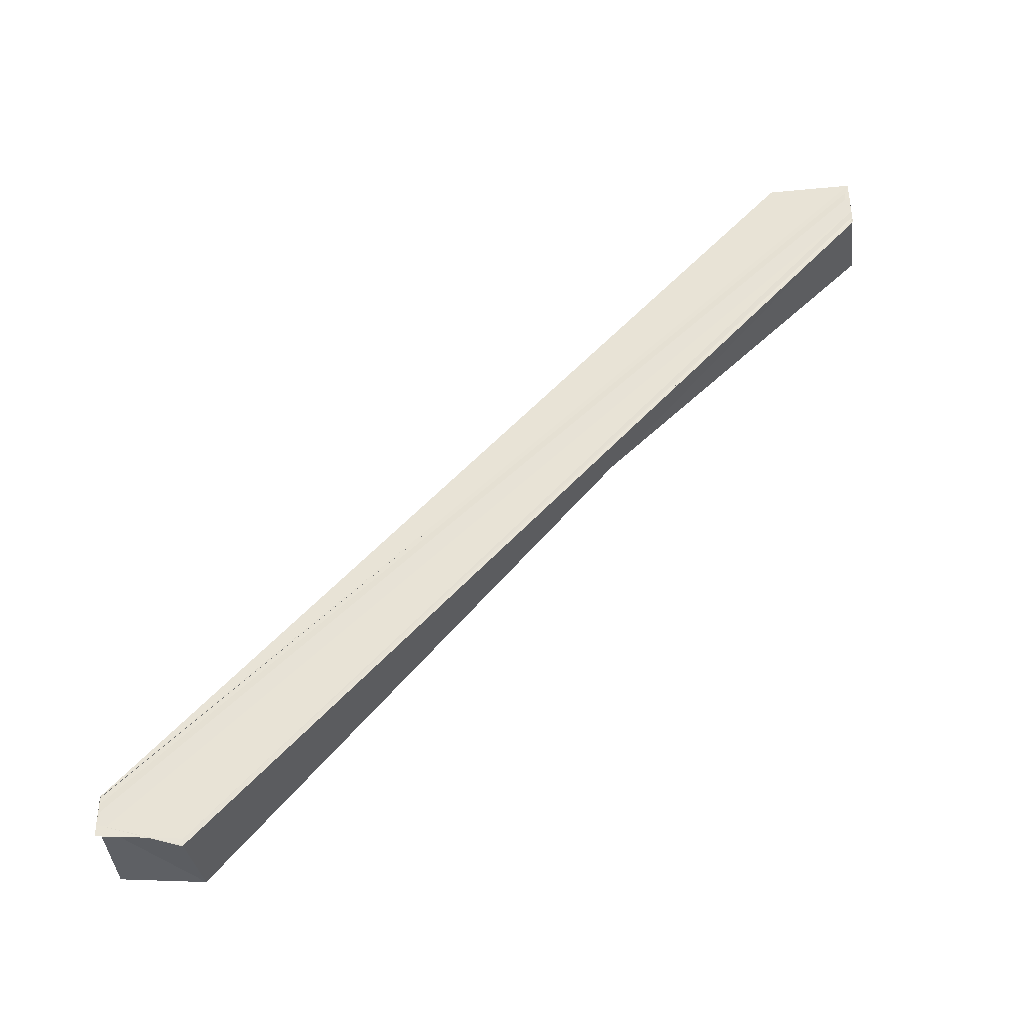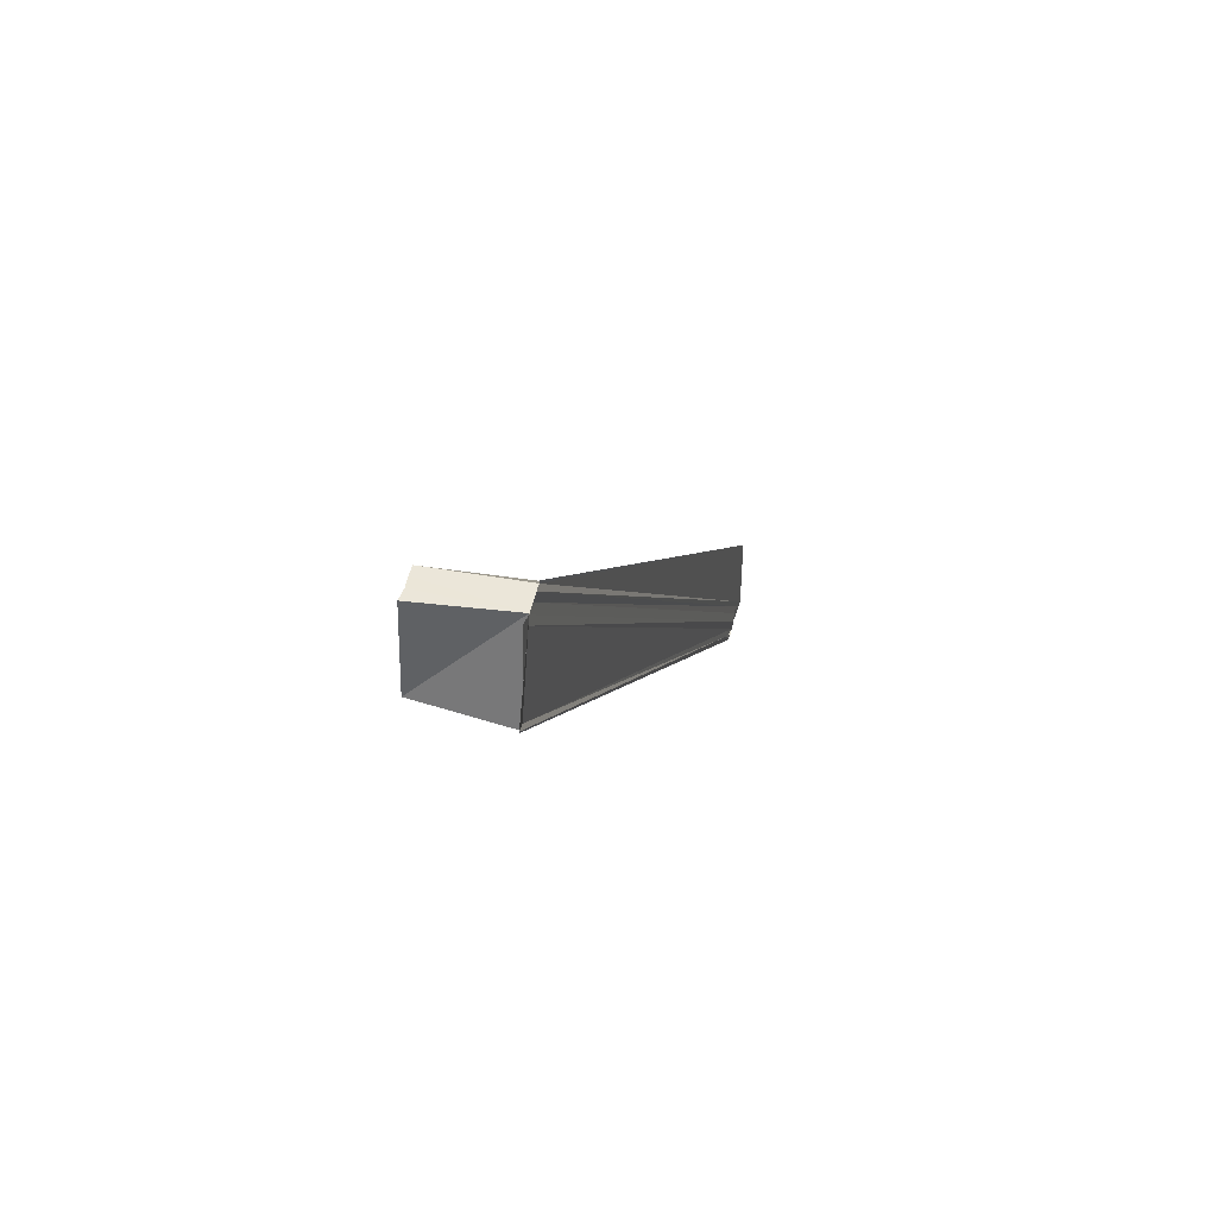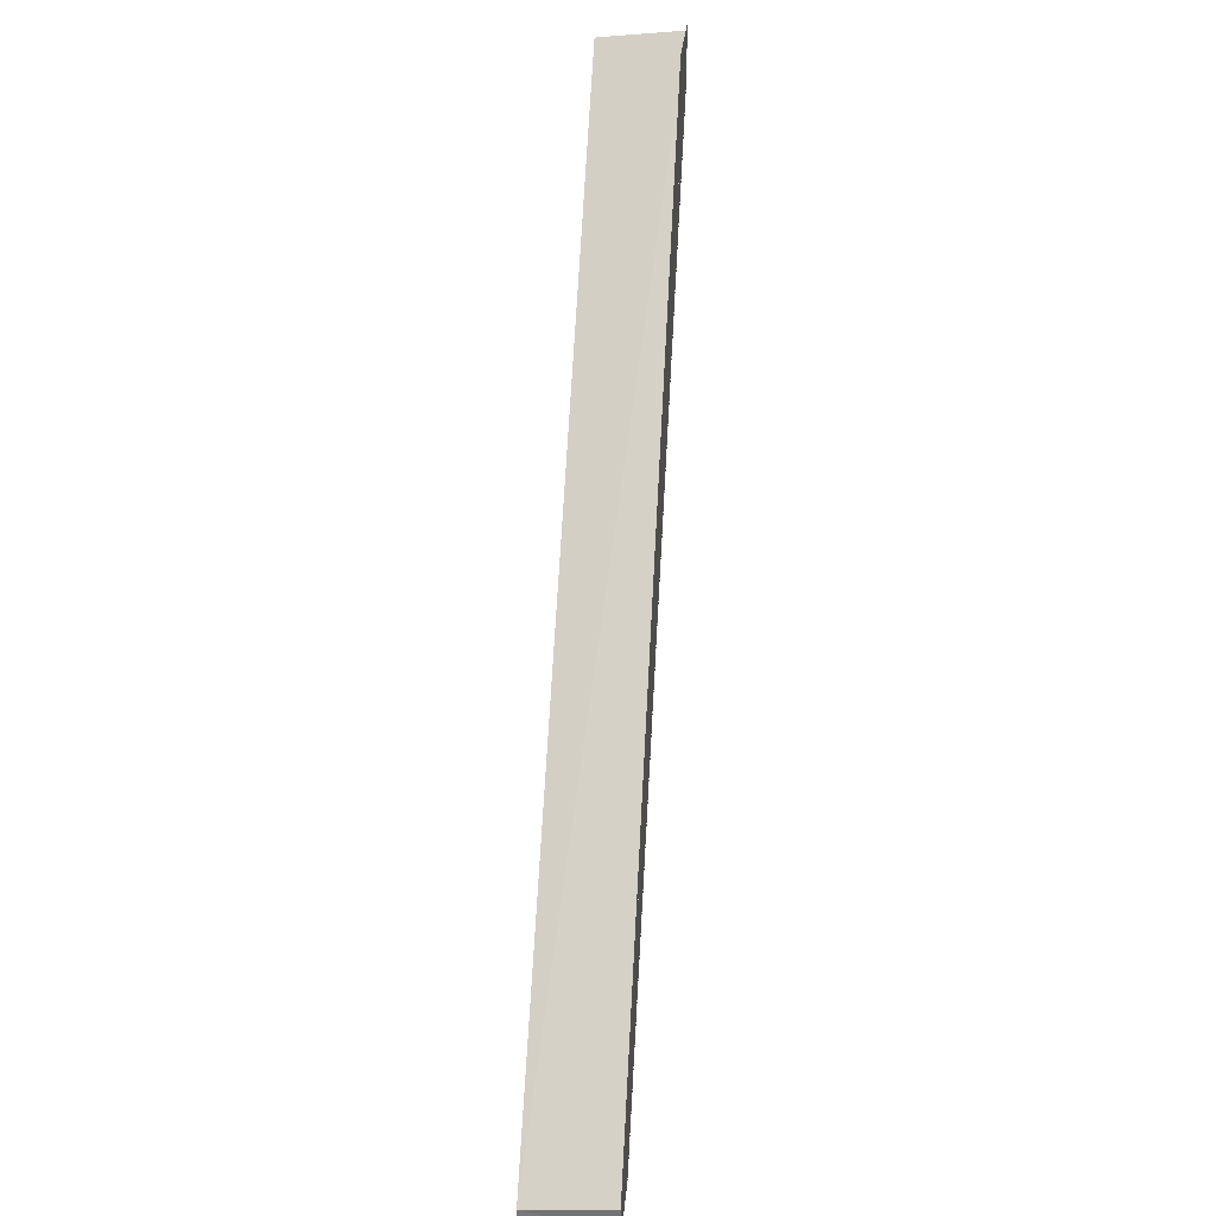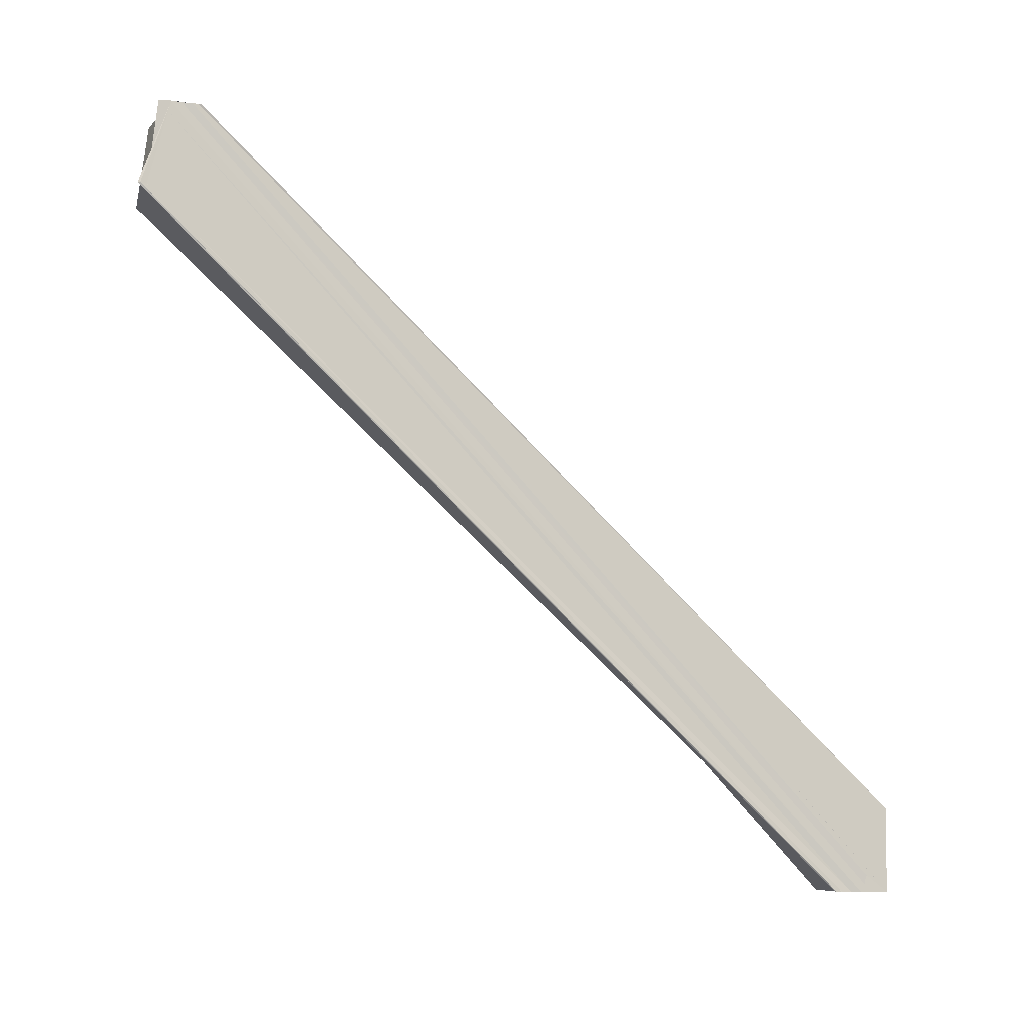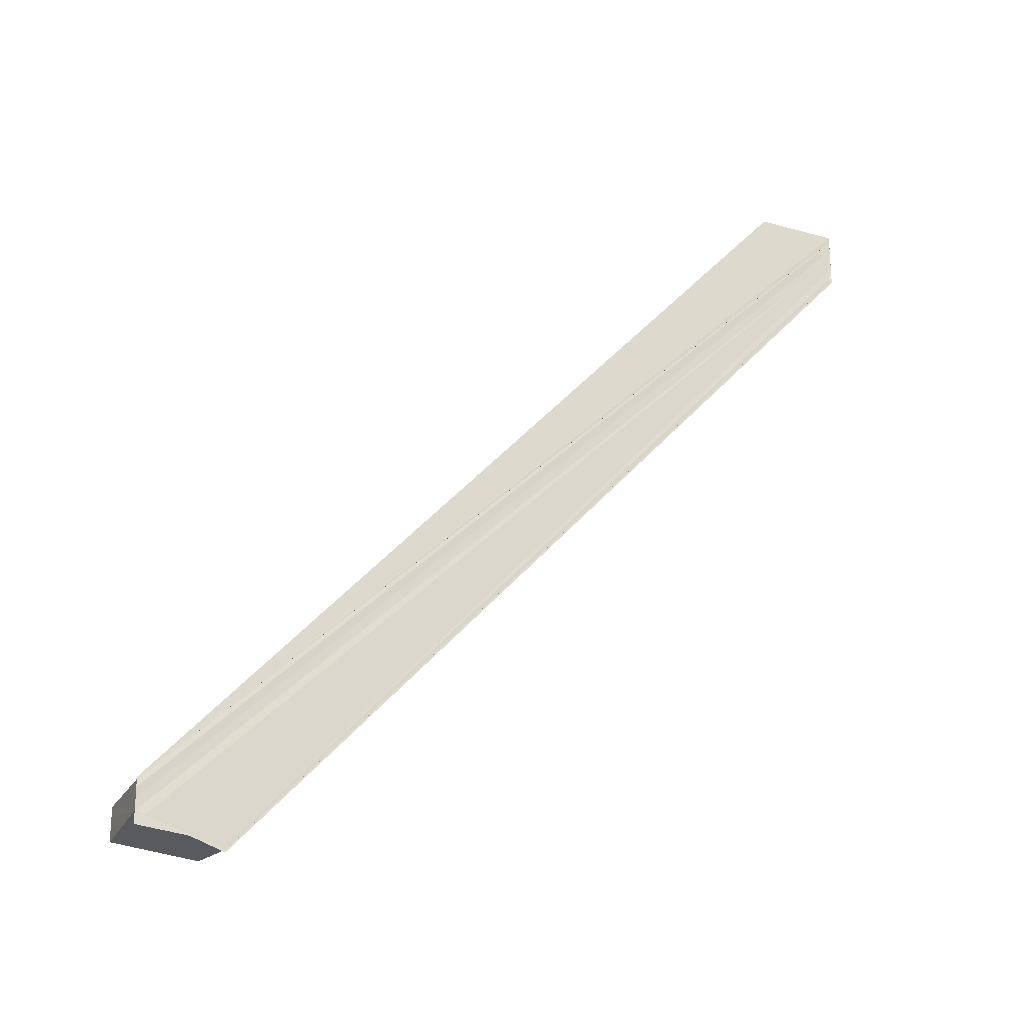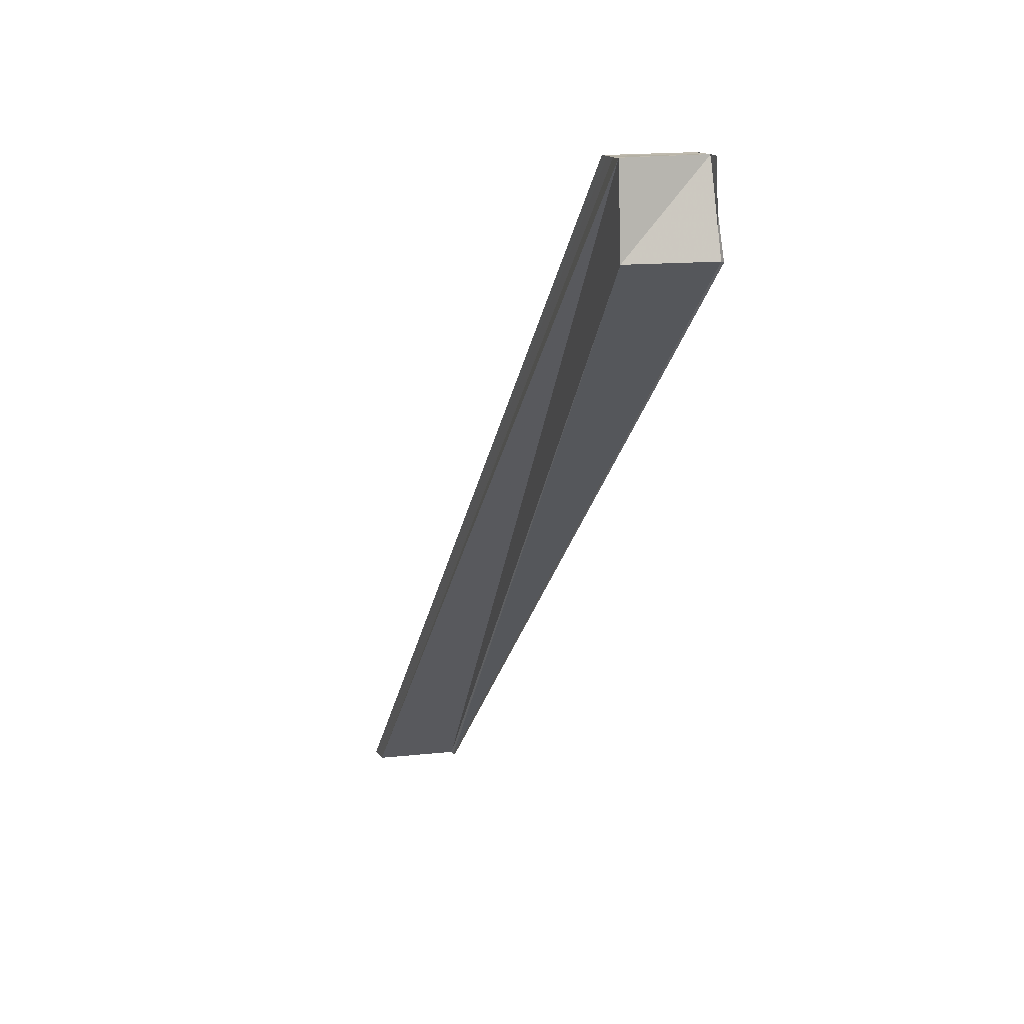
<metadata>
{"format":"obj","ext":"obj","renderer":"f3d","projection":"perspective","resolution":1024,"background":"white","views":[{"elev":-38.1,"azim":-82.5,"up":"+Z"},{"elev":47.1,"azim":-165.2,"up":"+Y"},{"elev":33.0,"azim":-175.4,"up":"+Z"},{"elev":-8.5,"azim":-107.3,"up":"+Y"},{"elev":-21.9,"azim":-114.4,"up":"+Z"},{"elev":13.8,"azim":160.4,"up":"+Y"}]}
</metadata>
<code>
o 29022
v 2225 1871 8.121
v 2225 1871 8.12
v 2225 1871 8.206
v 2225 1871 8.204
v 2225 1871 8.207
v 2225 1871 8.122
v 2225 1871 8.208
v 2225 1871 8.123
v 2225 1871 8.209
v 2225 1871 8.124
v 2225 1871 8.12
v 2225 1871 8.118
v 2225 1871 8.125
v 2225 1871 8.209
v 2225 1871 8.209
v 2225 1871 8.206
v 2225 1871 8.209
v 2225 1871 8.209
v 2225 1871 8.118
v 2225 1871 8.203
v 2225 1871 8.118
v 2225 1871 8.203
v 2225 1871 8.117
v 2225 1871 8.117
v 2225 1871 8.202
v 2225 1871 8.121
v 2225 1871 8.117
v 2225 1871 8.118
v 2225 1871 8.12
v 2225 1871 8.121
v 2225 1871 8.118
v 2225 1871 8.121
v 2225 1871 8.12
v 2225 1871 8.119
v 2225 1871 8.118
v 2225 1871 8.119
v 2225 1871 8.203
v 2225 1871 8.12
v 2225 1871 8.119
v 2225 1871 8.203
v 2225 1871 8.203
v 2225 1871 8.205
v 2225 1871 8.203
v 2225 1871 8.203
v 2225 1871 8.206
v 2225 1871 8.205
v 2225 1871 8.206
v 2225 1871 8.207
v 2225 1871 8.208
v 2225 1871 8.122
v 2225 1871 8.124
v 2225 1871 8.124
v 2225 1871 8.124
v 2225 1871 8.121
v 2225 1871 8.206
v 2225 1871 8.12
v 2225 1871 8.205
v 2225 1871 8.121
v 2225 1871 8.206
v 2225 1871 8.122
v 2225 1871 8.207
v 2225 1871 8.121
v 2225 1871 8.124
v 2225 1871 8.125
v 2225 1871 8.209
v 2225 1871 8.208
v 2225 1871 8.124
v 2225 1871 8.122
v 2225 1871 8.124
v 2225 1871 8.117
v 2225 1871 8.118
v 2225 1871 8.202
v 2225 1871 8.121
v 2225 1871 8.118
v 2225 1871 8.202
v 2225 1871 8.118
v 2225 1871 8.203
v 2225 1871 8.207
v 2225 1871 8.124
v 2225 1871 8.208
v 2225 1871 8.209
v 2225 1871 8.125
v 2225 1871 8.209
f 1 2 3
f 3 2 4
f 5 1 3
f 6 1 5
f 7 6 5
f 8 6 7
f 9 8 7
f 10 8 9
f 11 12 4
f 13 10 14
f 14 10 15
f 16 17 15
f 16 18 14
f 4 19 20
f 19 21 20
f 20 21 22
f 21 23 22
f 22 24 25
f 26 27 21
f 26 28 29
f 30 21 31
f 30 32 33
f 30 34 35
f 35 36 37
f 26 38 36
f 39 38 40
f 41 38 42
f 43 39 44
f 45 44 46
f 45 42 47
f 45 47 48
f 45 48 49
f 50 51 48
f 52 53 49
f 54 50 55
f 56 54 57
f 57 58 59
f 59 60 61
f 62 63 52
f 63 64 65
f 66 67 65
f 62 68 32
f 62 69 68
f 70 71 72
f 73 74 70
f 75 76 77
f 78 79 80
f 81 82 83

</code>
